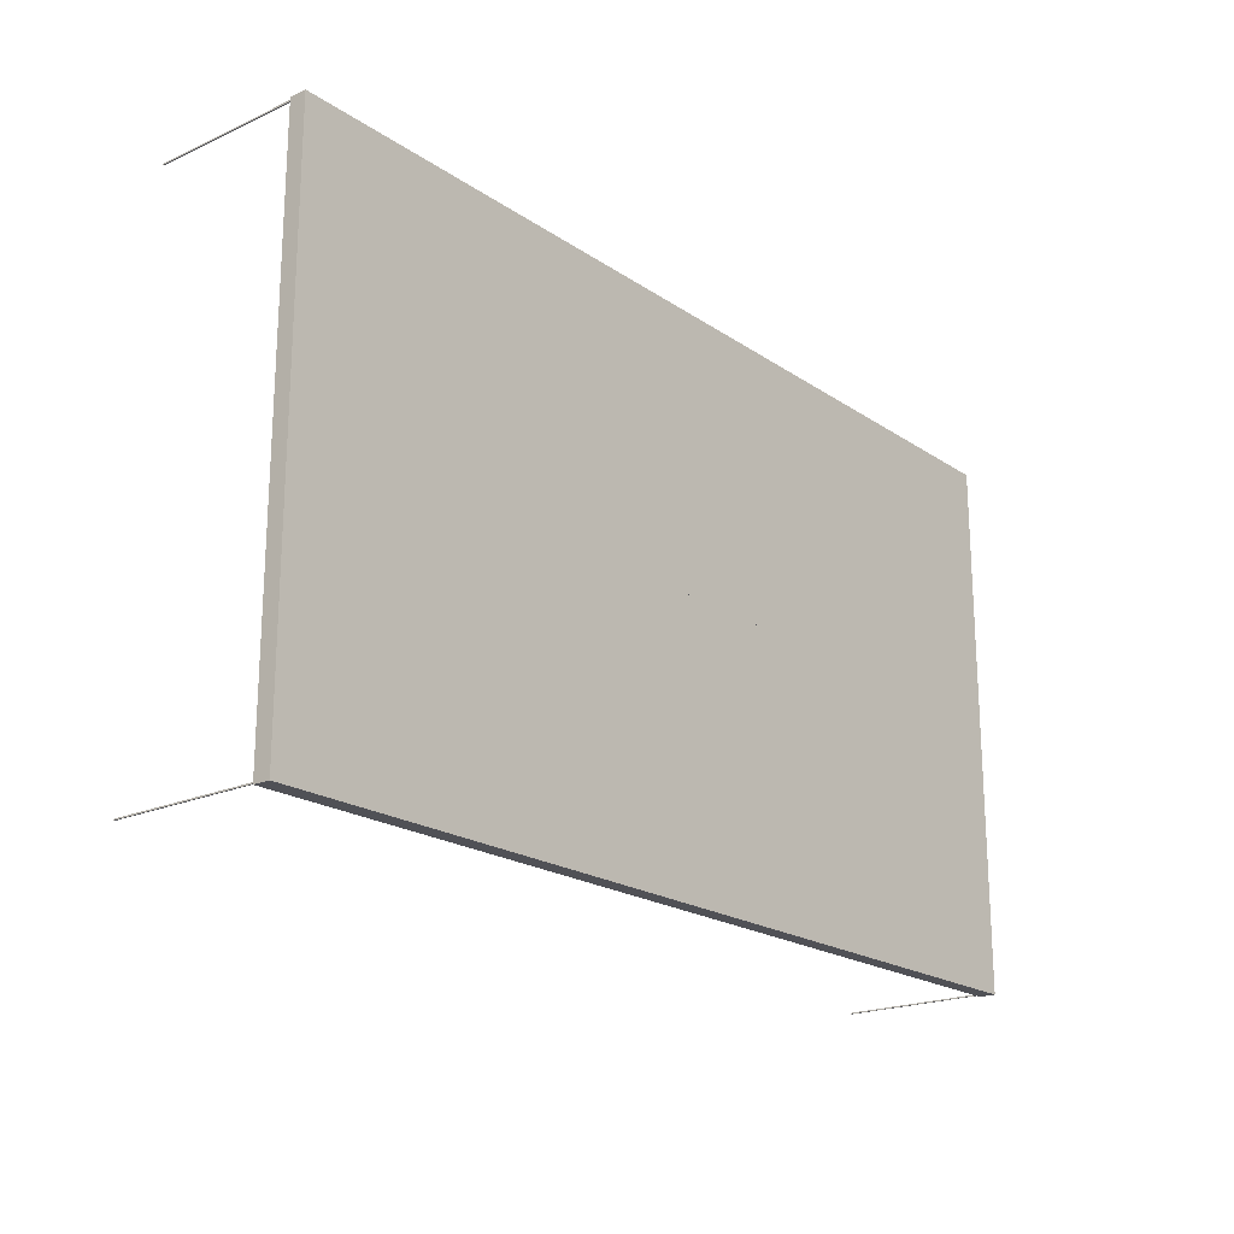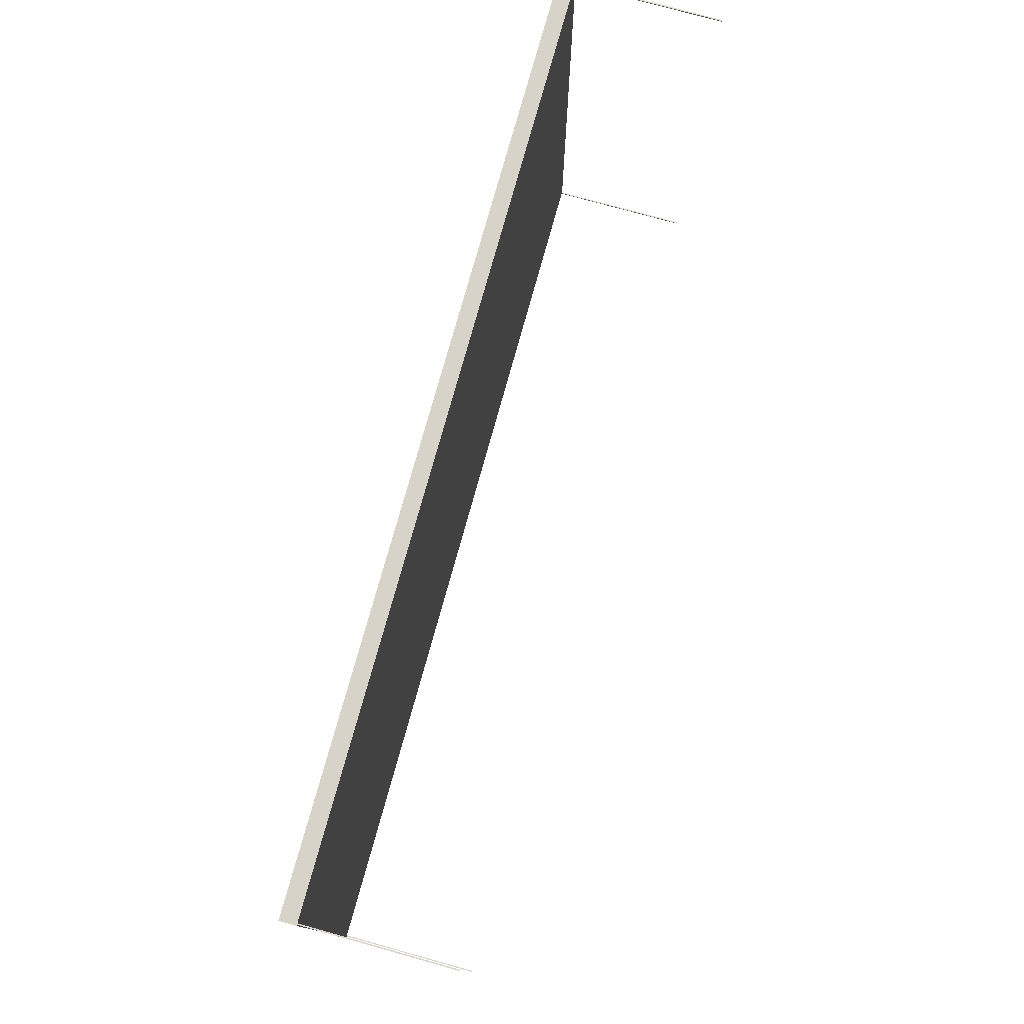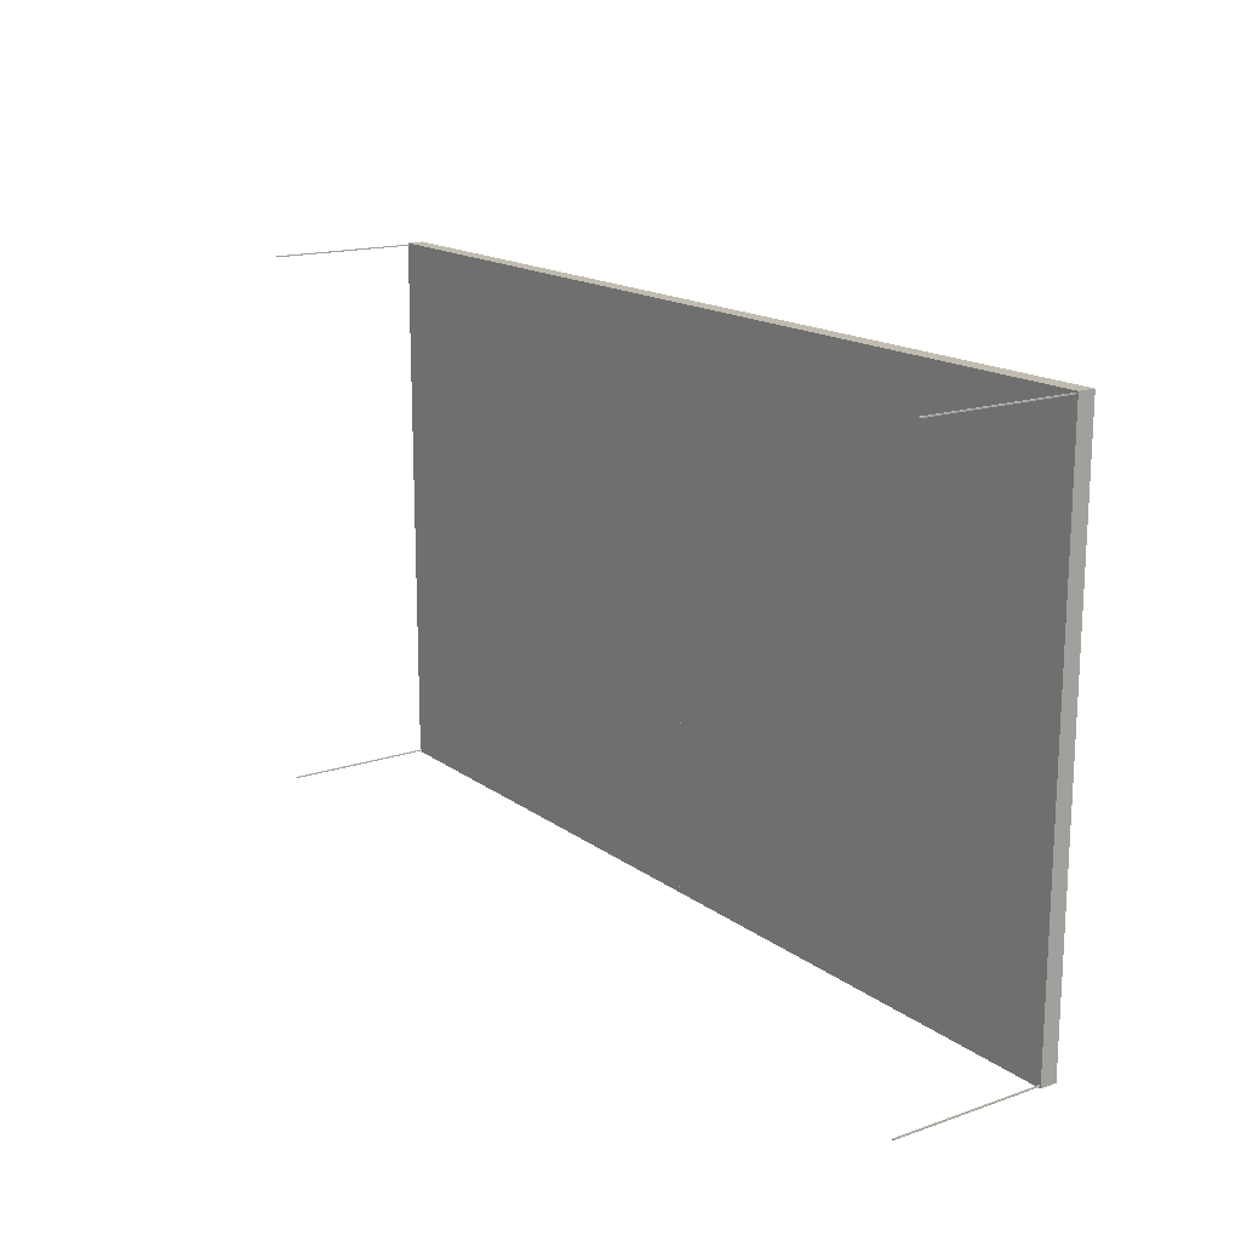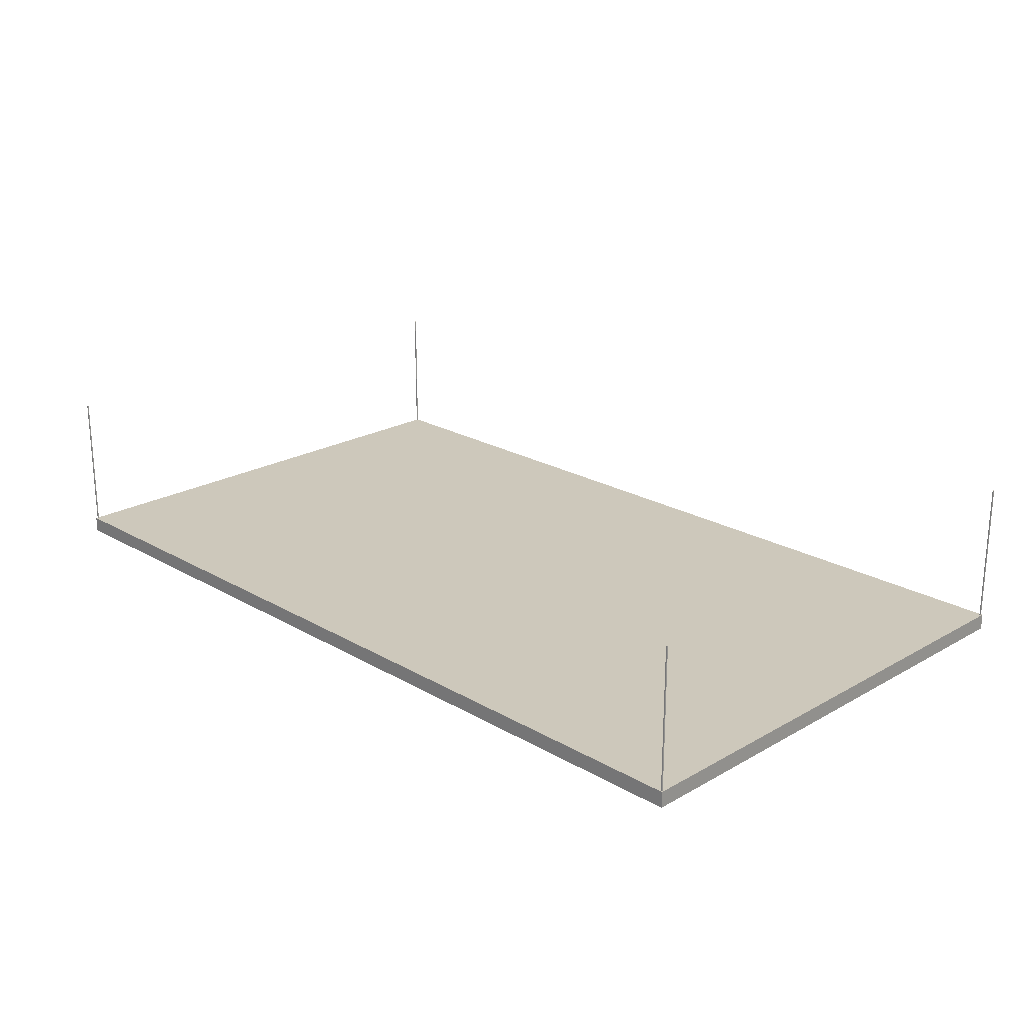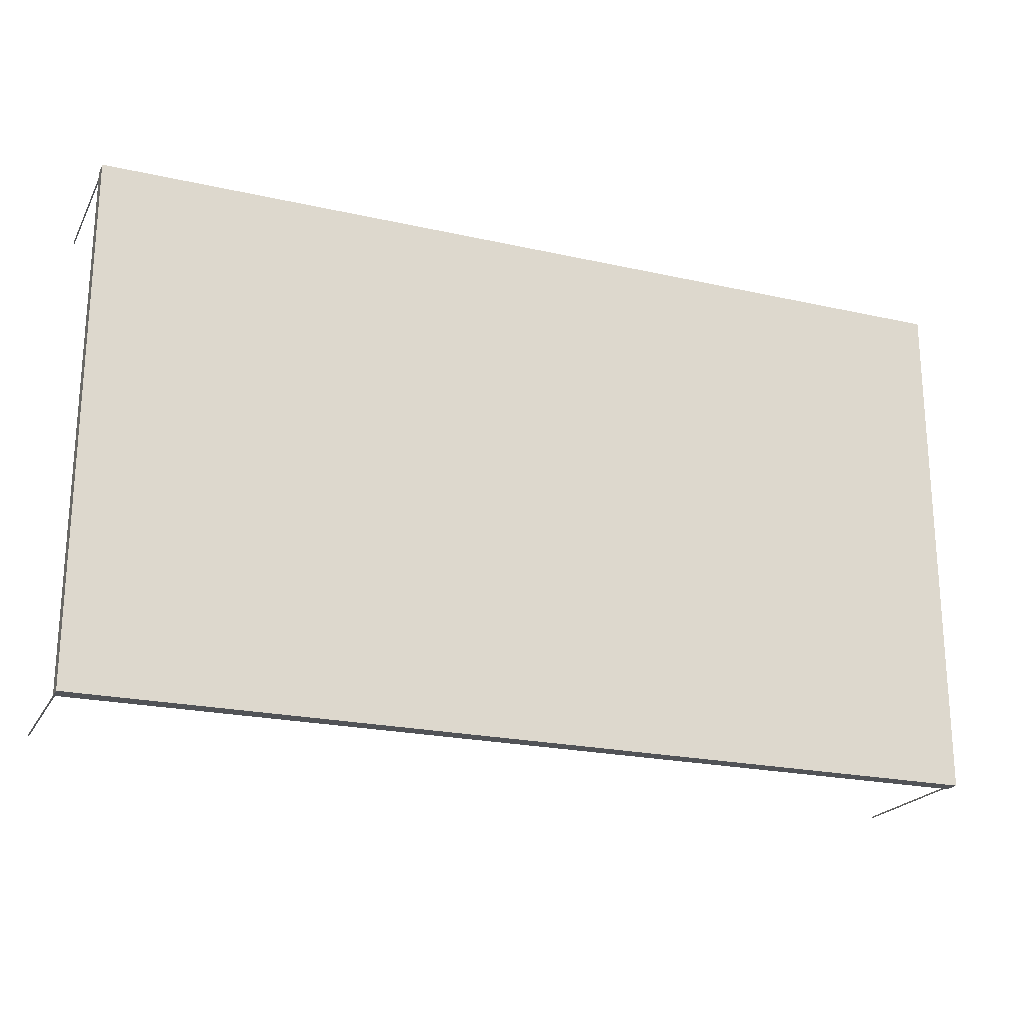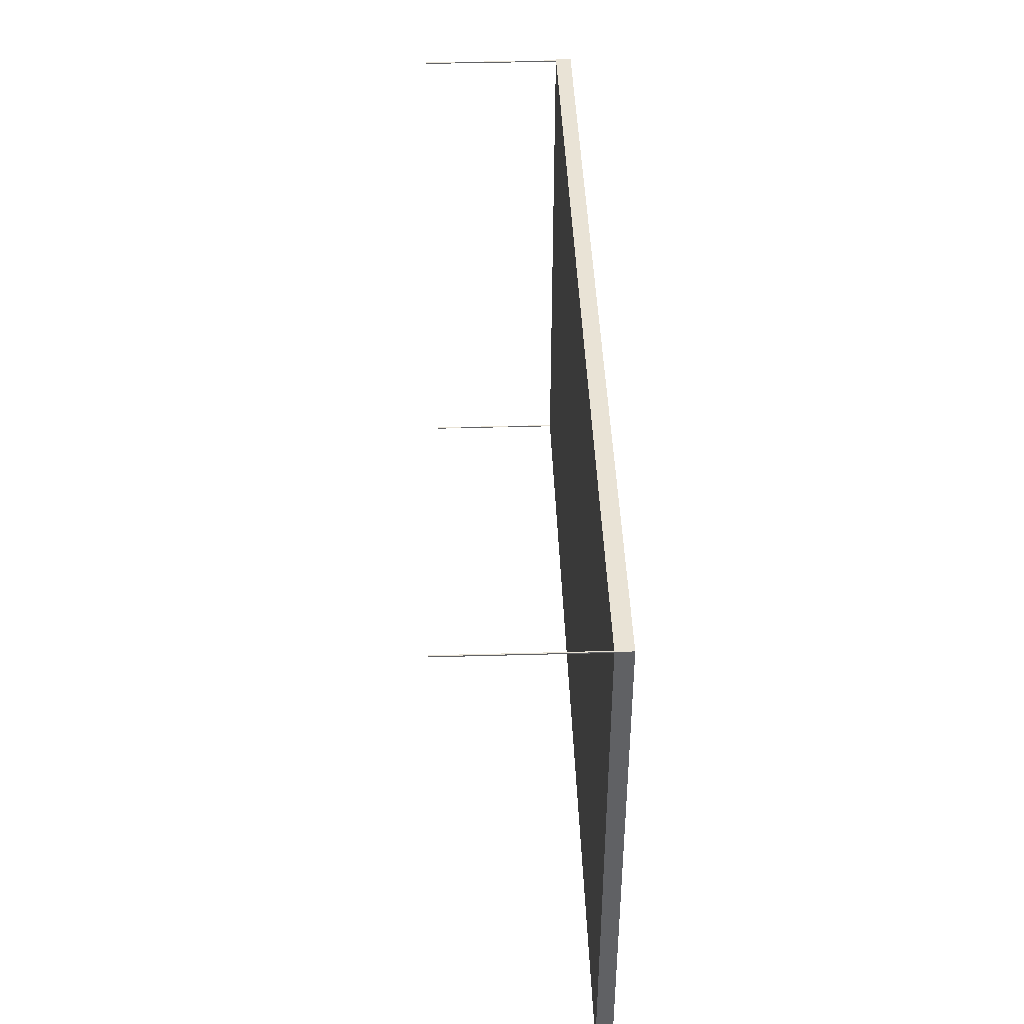
<metadata>
{"format":"obj","ext":"obj","renderer":"f3d","projection":"perspective","resolution":1024,"background":"white","views":[{"elev":-20.3,"azim":129.5,"up":"+Y"},{"elev":77.0,"azim":-74.5,"up":"+Y"},{"elev":16.5,"azim":55.2,"up":"+Y"},{"elev":21.9,"azim":45.3,"up":"+Z"},{"elev":-21.8,"azim":158.4,"up":"+Y"},{"elev":42.0,"azim":88.1,"up":"+Y"}]}
</metadata>
<code>
o Table_Cube.060
v 5.929 3.425 0.1049
v 5.929 3.425 -0.1049
v 5.913 3.425 -0.1049
v 5.913 3.425 0.1049
v 5.929 3.41 -0.1049
v 5.929 3.41 0.1049
v 5.913 3.41 0.1049
v 5.913 3.41 -0.1049
v 5.898 3.425 0.1049
v 5.898 3.425 -0.1049
v 5.898 3.41 -0.1049
v 5.898 3.41 0.1049
v 5.929 3.395 -0.1049
v 5.929 3.395 0.1049
v 5.913 3.395 0.1049
v 5.913 3.395 -0.1049
v 5.898 3.395 0.1049
v 5.898 3.395 -0.1049
v 5.913 3.41 1.974
v 5.898 3.41 1.974
v 5.913 3.395 1.974
v 5.898 3.395 1.974
v 0 3.425 0.1049
v 0 3.425 -0.1049
v -5.929 3.425 0.1049
v -5.929 3.425 -0.1049
v -5.913 3.425 -0.1049
v -5.913 3.425 0.1049
v 0 3.41 0.1049
v 0 3.41 -0.1049
v -5.929 3.41 -0.1049
v -5.929 3.41 0.1049
v -5.913 3.41 0.1049
v -5.913 3.41 -0.1049
v -5.898 3.425 0.1049
v -5.898 3.425 -0.1049
v -5.898 3.41 -0.1049
v -5.898 3.41 0.1049
v 0 3.395 -0.1049
v -5.929 3.395 -0.1049
v -5.929 3.395 0.1049
v -5.913 3.395 0.1049
v -5.913 3.395 -0.1049
v 0 3.395 0.1049
v -5.898 3.395 0.1049
v -5.898 3.395 -0.1049
v -5.913 3.41 1.974
v -5.898 3.41 1.974
v -5.913 3.395 1.974
v -5.898 3.395 1.974
v 5.929 0 0.1049
v 5.929 -3.425 0.1049
v 5.929 0 -0.1049
v 5.929 -3.425 -0.1049
v 5.913 0 -0.1049
v 5.913 -3.425 -0.1049
v 5.913 0 0.1049
v 5.913 -3.425 0.1049
v 5.929 -3.41 -0.1049
v 5.929 -3.41 0.1049
v 5.913 -3.41 0.1049
v 5.913 -3.41 -0.1049
v 5.898 0 -0.1049
v 5.898 -3.425 0.1049
v 5.898 -3.425 -0.1049
v 5.898 0 0.1049
v 5.898 -3.41 -0.1049
v 5.898 -3.41 0.1049
v 5.929 -3.395 -0.1049
v 5.929 -3.395 0.1049
v 5.913 -3.395 0.1049
v 5.913 -3.395 -0.1049
v 5.898 -3.395 0.1049
v 5.898 -3.395 -0.1049
v 5.913 -3.41 1.974
v 5.898 -3.41 1.974
v 5.913 -3.395 1.974
v 5.898 -3.395 1.974
v 0 0 0.1049
v 0 -3.425 0.1049
v 0 0 -0.1049
v 0 -3.425 -0.1049
v -5.929 0 0.1049
v -5.929 -3.425 0.1049
v -5.929 0 -0.1049
v -5.929 -3.425 -0.1049
v -5.913 0 -0.1049
v -5.913 -3.425 -0.1049
v -5.913 0 0.1049
v -5.913 -3.425 0.1049
v 0 -3.41 0.1049
v 0 -3.41 -0.1049
v -5.929 -3.41 -0.1049
v -5.929 -3.41 0.1049
v -5.913 -3.41 0.1049
v -5.913 -3.41 -0.1049
v -5.898 0 -0.1049
v -5.898 -3.425 0.1049
v -5.898 -3.425 -0.1049
v -5.898 0 0.1049
v -5.898 -3.41 -0.1049
v -5.898 -3.41 0.1049
v 0 -3.395 -0.1049
v -5.929 -3.395 -0.1049
v -5.929 -3.395 0.1049
v -5.913 -3.395 0.1049
v -5.913 -3.395 -0.1049
v 0 -3.395 0.1049
v -5.898 -3.395 0.1049
v -5.898 -3.395 -0.1049
v -5.913 -3.41 1.974
v -5.898 -3.41 1.974
v -5.913 -3.395 1.974
v -5.898 -3.395 1.974
f 8 3 2 5
f 5 2 1 6
f 12 9 23 29
f 10 24 23 9
f 2 3 4 1
f 6 1 4 7
f 11 10 3 8
f 18 11 8 16
f 14 6 7 15
f 17 12 29 44
f 13 5 6 14
f 16 8 5 13
f 15 7 19 21
f 39 30 11 18
f 30 24 10 11
f 3 10 9 4
f 7 4 9 12
f 81 39 18 63
f 57 15 17 66
f 55 16 13 53
f 53 13 14 51
f 66 17 44 79
f 51 14 15 57
f 63 18 16 55
f 21 19 20 22
f 12 17 22 20
f 7 12 20 19
f 17 15 21 22
f 29 30 24 23
f 34 31 26 27
f 31 32 25 26
f 38 29 23 35
f 36 35 23 24
f 26 25 28 27
f 32 33 28 25
f 37 34 27 36
f 46 43 34 37
f 41 42 33 32
f 45 44 29 38
f 40 41 32 31
f 43 40 31 34
f 44 39 30 29
f 42 49 47 33
f 39 46 37 30
f 30 37 36 24
f 27 28 35 36
f 33 38 35 28
f 81 97 46 39
f 89 100 45 42
f 79 81 39 44
f 87 85 40 43
f 85 83 41 40
f 100 79 44 45
f 83 89 42 41
f 97 87 43 46
f 49 50 48 47
f 38 48 50 45
f 33 47 48 38
f 45 50 49 42
f 62 59 54 56
f 59 60 52 54
f 68 91 80 64
f 55 57 51 53
f 65 64 80 82
f 54 52 58 56
f 63 66 57 55
f 60 61 58 52
f 67 62 56 65
f 74 72 62 67
f 70 71 61 60
f 73 108 91 68
f 69 70 60 59
f 72 69 59 62
f 71 77 75 61
f 103 74 67 92
f 92 67 65 82
f 81 79 66 63
f 56 58 64 65
f 61 68 64 58
f 81 63 74 103
f 57 66 73 71
f 55 53 69 72
f 53 51 70 69
f 66 79 108 73
f 51 57 71 70
f 63 55 72 74
f 77 78 76 75
f 68 76 78 73
f 61 75 76 68
f 73 78 77 71
f 91 80 82 92
f 96 88 86 93
f 93 86 84 94
f 102 98 80 91
f 87 85 83 89
f 99 82 80 98
f 86 88 90 84
f 97 87 89 100
f 94 84 90 95
f 101 99 88 96
f 110 101 96 107
f 105 94 95 106
f 109 102 91 108
f 104 93 94 105
f 107 96 93 104
f 108 91 92 103
f 106 95 111 113
f 103 92 101 110
f 92 82 99 101
f 81 97 100 79
f 88 99 98 90
f 95 90 98 102
f 81 103 110 97
f 89 106 109 100
f 79 108 103 81
f 87 107 104 85
f 85 104 105 83
f 100 109 108 79
f 83 105 106 89
f 97 110 107 87
f 113 111 112 114
f 102 109 114 112
f 95 102 112 111
f 109 106 113 114

</code>
